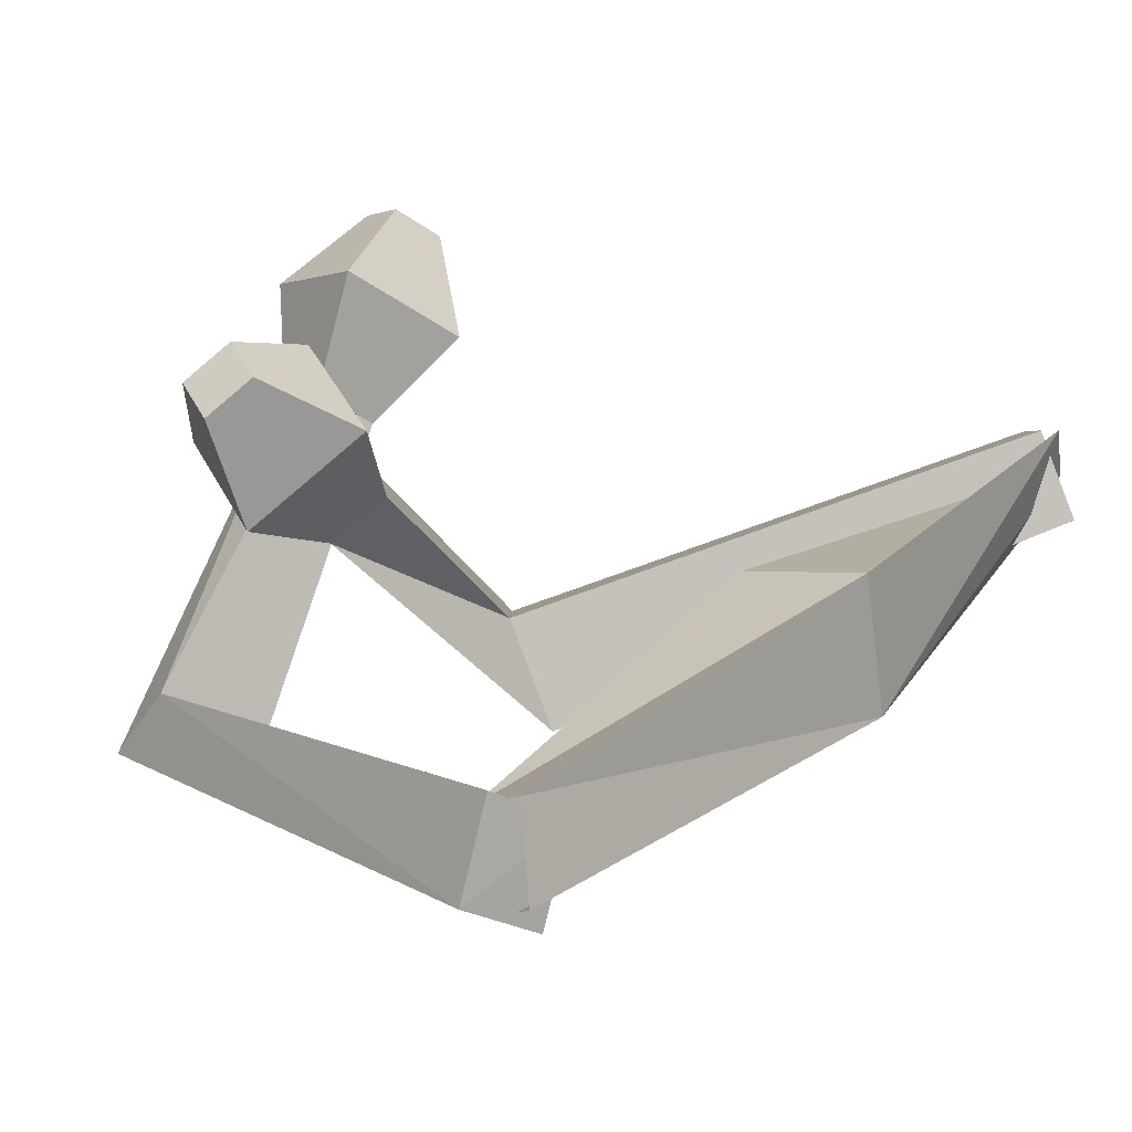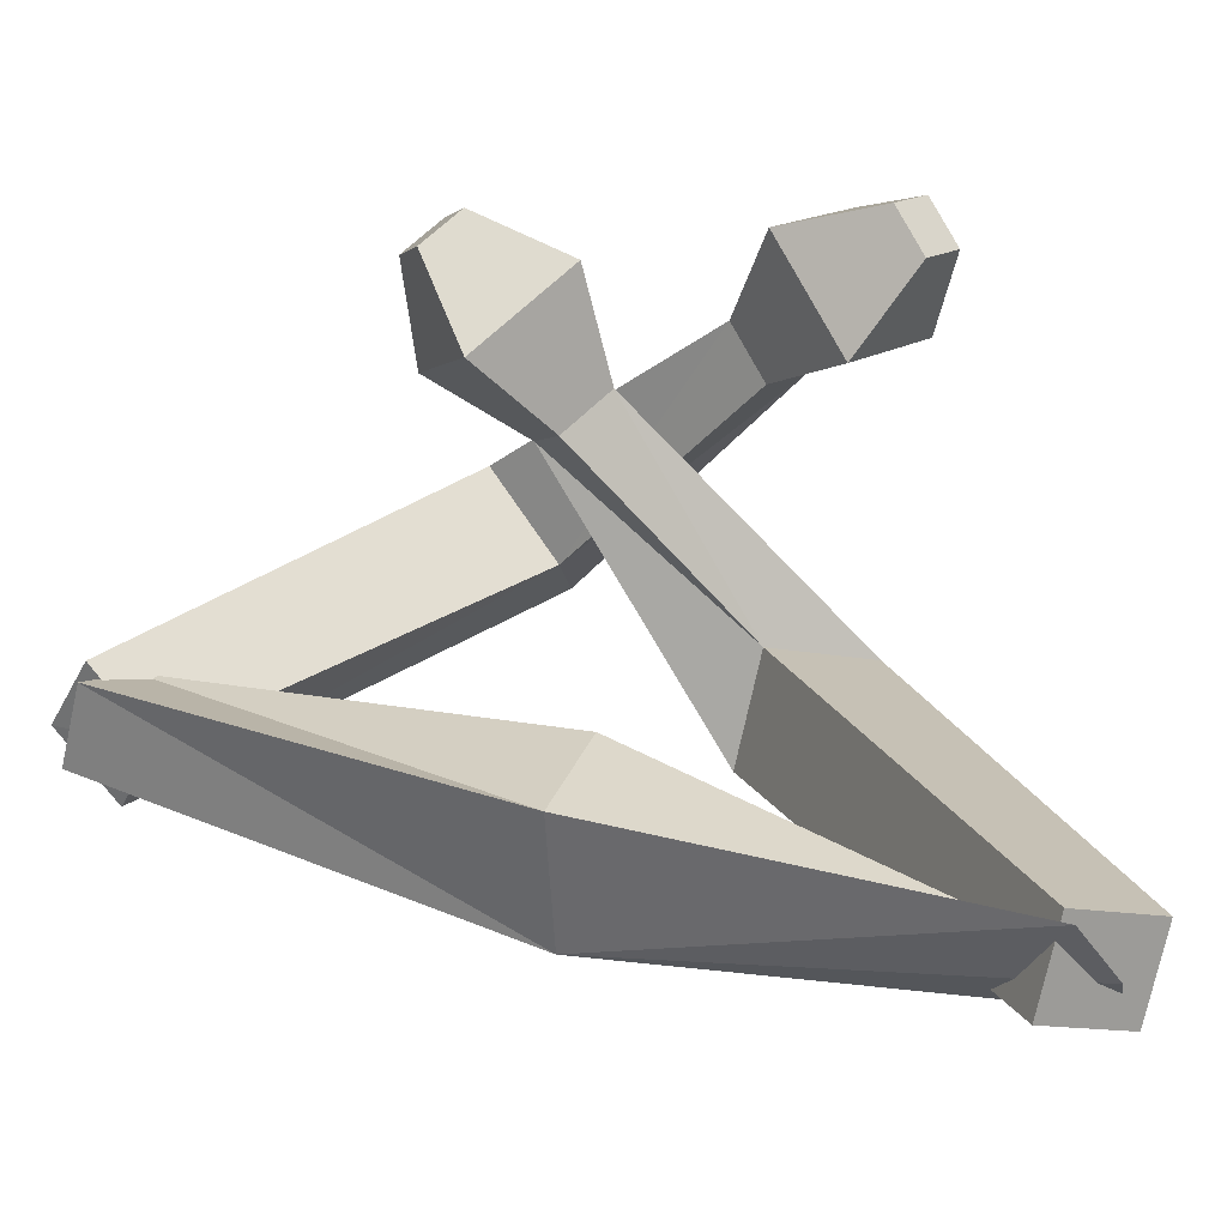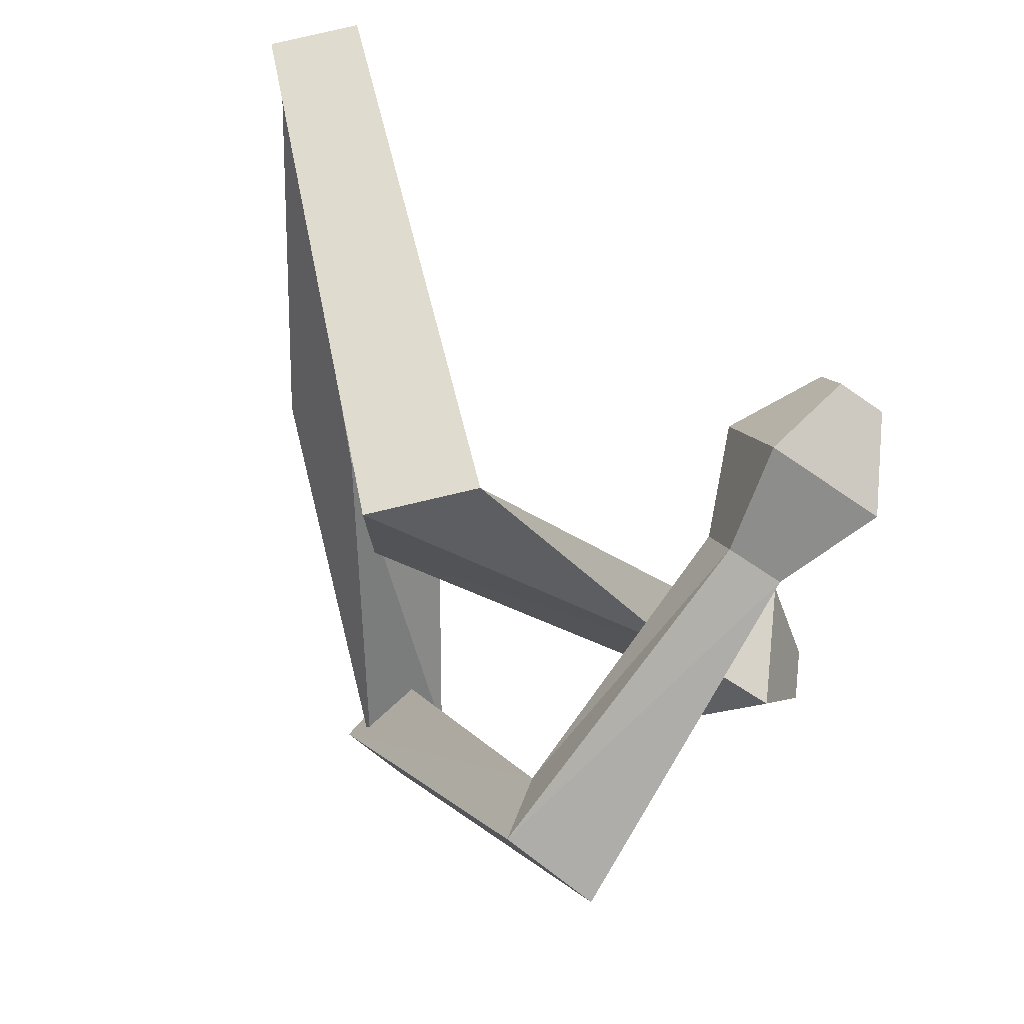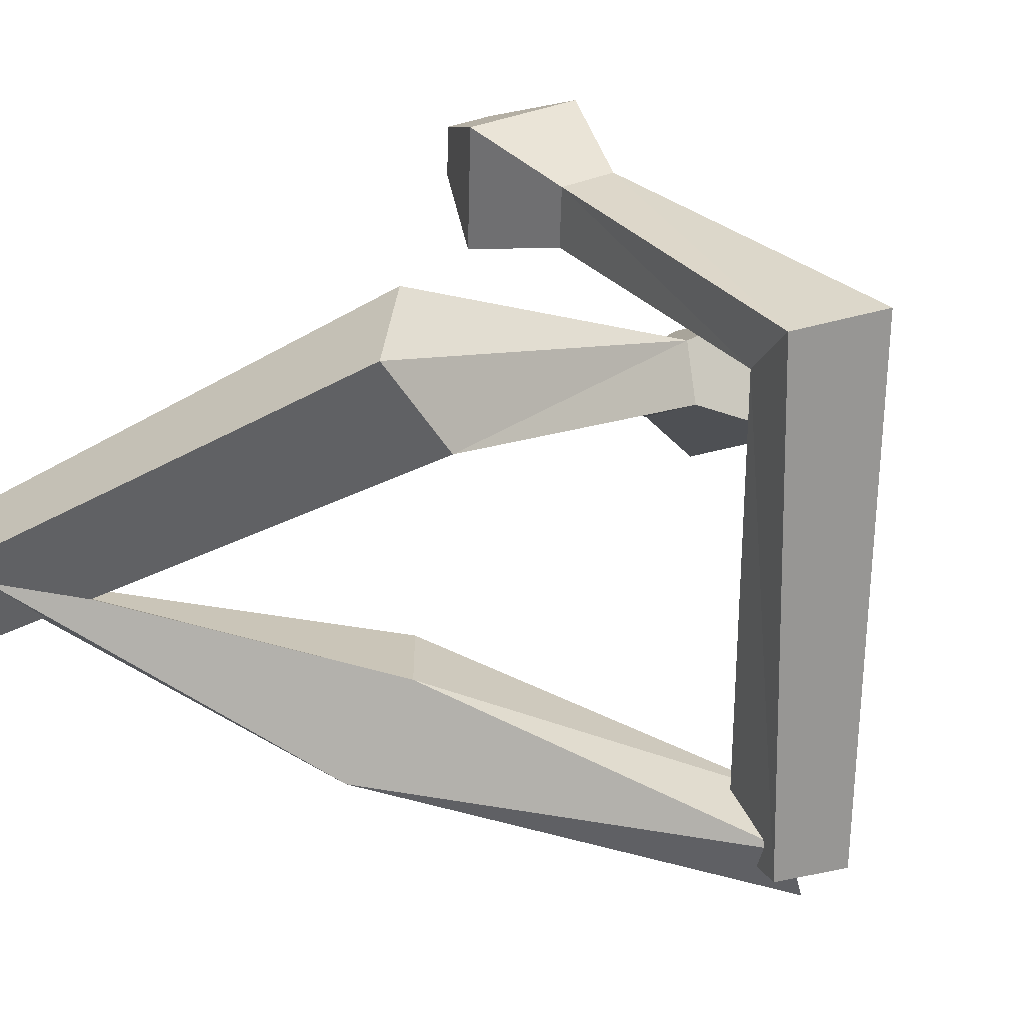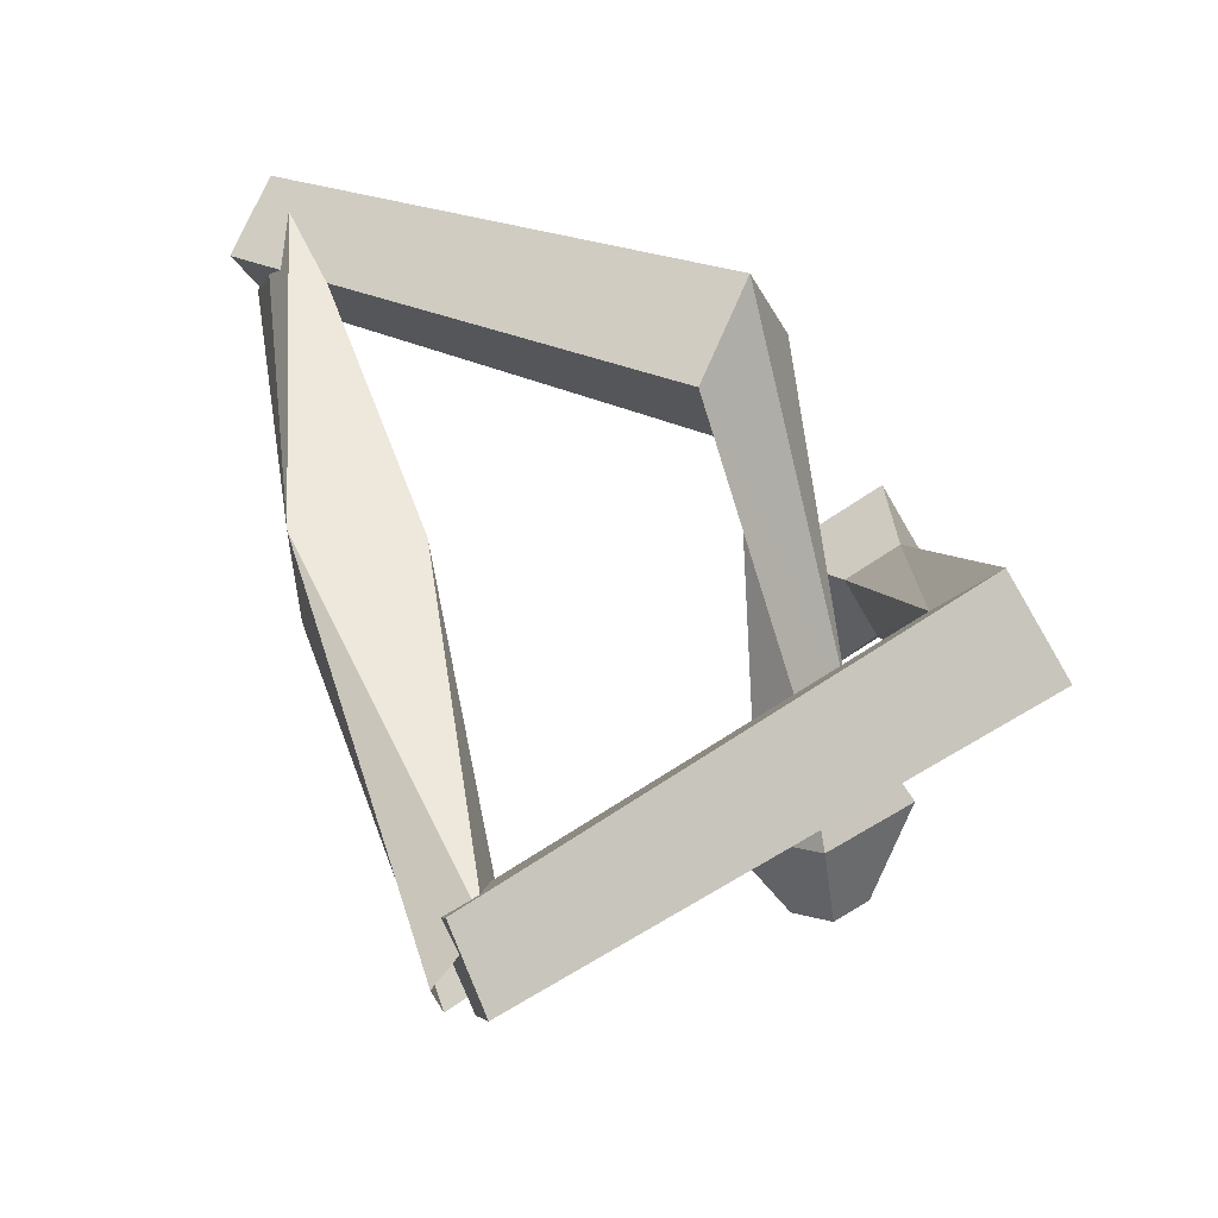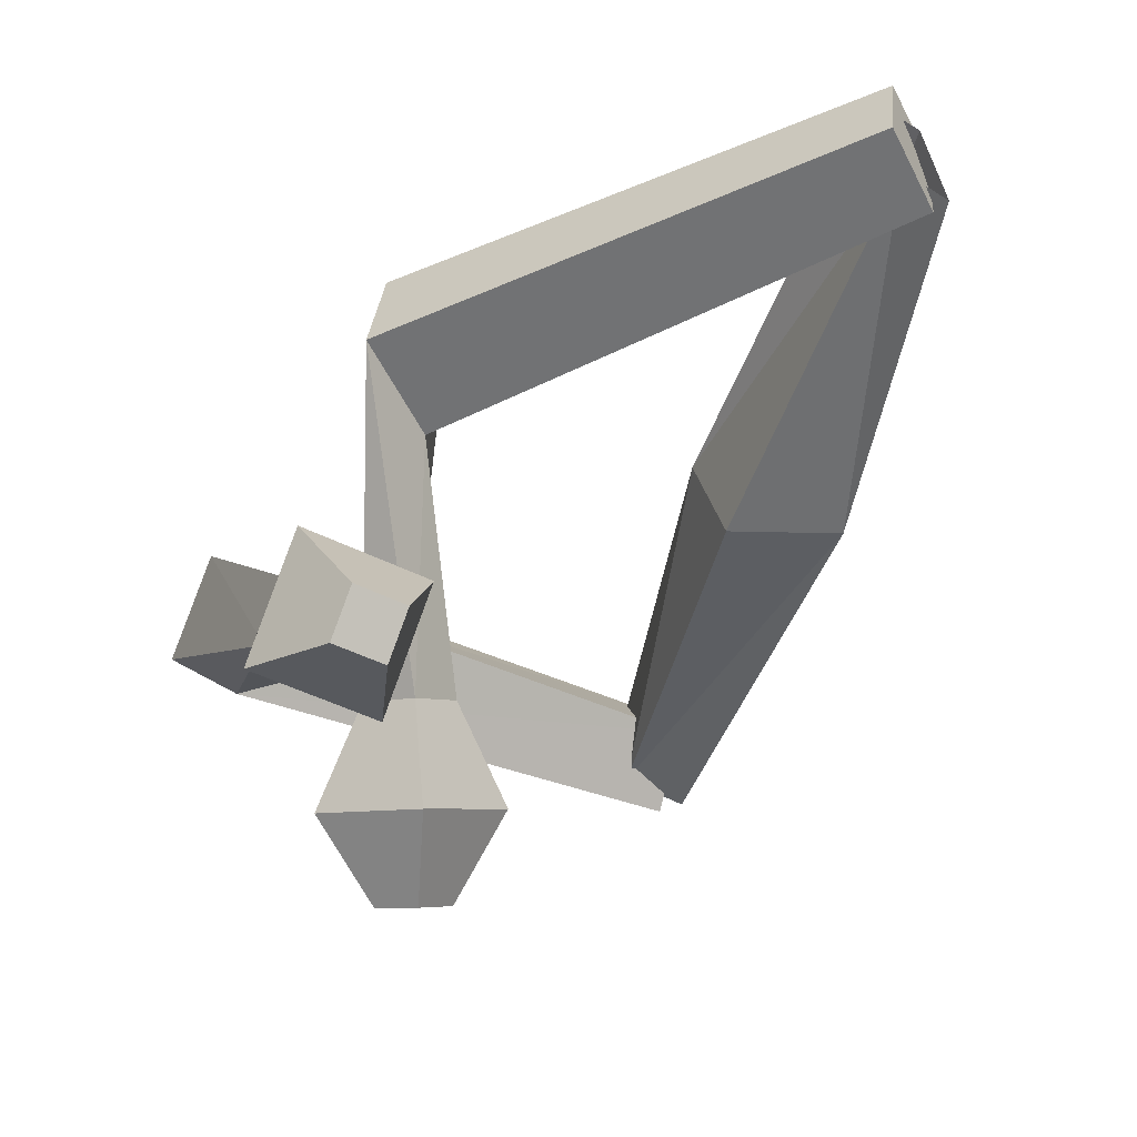
<metadata>
{"format":"obj","ext":"obj","renderer":"f3d","projection":"perspective","resolution":1024,"background":"white","views":[{"elev":21.8,"azim":-157.0,"up":"+Y"},{"elev":40.2,"azim":-81.1,"up":"+Y"},{"elev":41.3,"azim":53.0,"up":"+Z"},{"elev":-77.8,"azim":57.5,"up":"+Y"},{"elev":-32.6,"azim":-6.3,"up":"+Z"},{"elev":42.9,"azim":159.4,"up":"+Z"}]}
</metadata>
<code>
o Cube
v 0.4475 -0.1438 -1.967
v 0.6756 0.1216 -2.329
v 0.4429 -0.3475 -2.427
v 0.666 -0.5367 -2.184
v 0.4894 -0.5962 -2.187
v 0.7083 -0.3345 -2.558
v 0.528 0.1204 -2.323
v 0.8276 -0.06092 -2.164
v 2.812 1.325 1.388
v 2.568 1.42 1.242
v 2.74 1.593 1.068
v 2.983 1.498 1.214
v 3.028 -1.153 -0.5077
v 2.745 -0.7609 -0.5197
v 3.106 -0.4425 -0.9458
v 3.389 -0.8344 -0.9338
v 2.914 0.7421 1.289
v 2.737 1.404 0.498
v 2.312 0.9769 0.9283
v 3.339 1.17 0.8589
v 2.632 0.5808 0.5248
v 3.134 0.6748 0.4909
v 2.926 0.4662 0.7009
v 2.84 0.7894 0.3148
v -0.7813 0.02217 2.018
v -0.5529 0.4734 2.093
v -0.6136 0.1411 2.363
v -0.4894 -0.1518 2.388
v -0.5938 -0.1466 2.462
v -0.3654 0.3046 2.537
v -0.638 0.4715 2.14
v -0.5135 0.1787 2.166
v 0.3427 -0.3538 0.003799
v -0.3495 -0.3495 -0.000446
v 0.4017 0.2697 0.05573
v -0.2608 0.4059 -0.0565
v 2.816 1.256 -1.059
v 2.598 1.165 -1.242
v 2.406 1.351 -1.107
v 2.625 1.442 -0.9236
v 1.849 -1.233 1.098
v 1.612 -1.02 0.5349
v 1.901 -0.4484 0.6298
v 2.138 -0.662 1.193
v 2.994 0.817 -0.6902
v 1.98 1.051 -0.8088
v 2.454 0.5904 -1.143
v 2.52 1.278 -0.356
v 2.327 0.3399 -0.5568
v 2.36 0.6753 -0.1728
v 2.591 0.4505 -0.3358
v 2.096 0.5647 -0.3938
f 34 3 4
f 8 7 36
f 34 36 7
f 33 4 8
f 6 5 1
f 11 10 9
f 17 9 10
f 20 18 11
f 17 20 12
f 19 10 11
f 1 14 15
f 5 6 16
f 6 2 15
f 5 13 14
f 21 19 18
f 23 22 20
f 24 18 20
f 23 17 19
f 14 13 23
f 15 24 22
f 13 16 22
f 14 21 24
f 28 27 34
f 36 31 32
f 34 27 31
f 32 28 33
f 26 25 29
f 37 38 39
f 38 37 45
f 48 40 39
f 45 37 40
f 39 38 47
f 26 43 42
f 41 44 30
f 44 43 26
f 42 41 29
f 46 47 49
f 51 45 48
f 50 48 46
f 47 45 51
f 42 49 51
f 50 52 43
f 51 50 44
f 43 52 49
f 33 34 4
f 35 8 36
f 3 34 7
f 35 33 8
f 2 6 1
f 12 11 9
f 19 17 10
f 12 20 11
f 9 17 12
f 18 19 11
f 2 1 15
f 13 5 16
f 16 6 15
f 1 5 14
f 24 21 18
f 17 23 20
f 22 24 20
f 21 23 19
f 21 14 23
f 16 15 22
f 23 13 22
f 15 14 24
f 33 28 34
f 35 36 32
f 36 34 31
f 35 32 33
f 30 26 29
f 40 37 39
f 47 38 45
f 46 48 39
f 48 45 40
f 46 39 47
f 25 26 42
f 29 41 30
f 30 44 26
f 25 42 29
f 52 46 49
f 50 51 48
f 52 50 46
f 49 47 51
f 41 42 51
f 44 50 43
f 41 51 44
f 42 43 49

</code>
